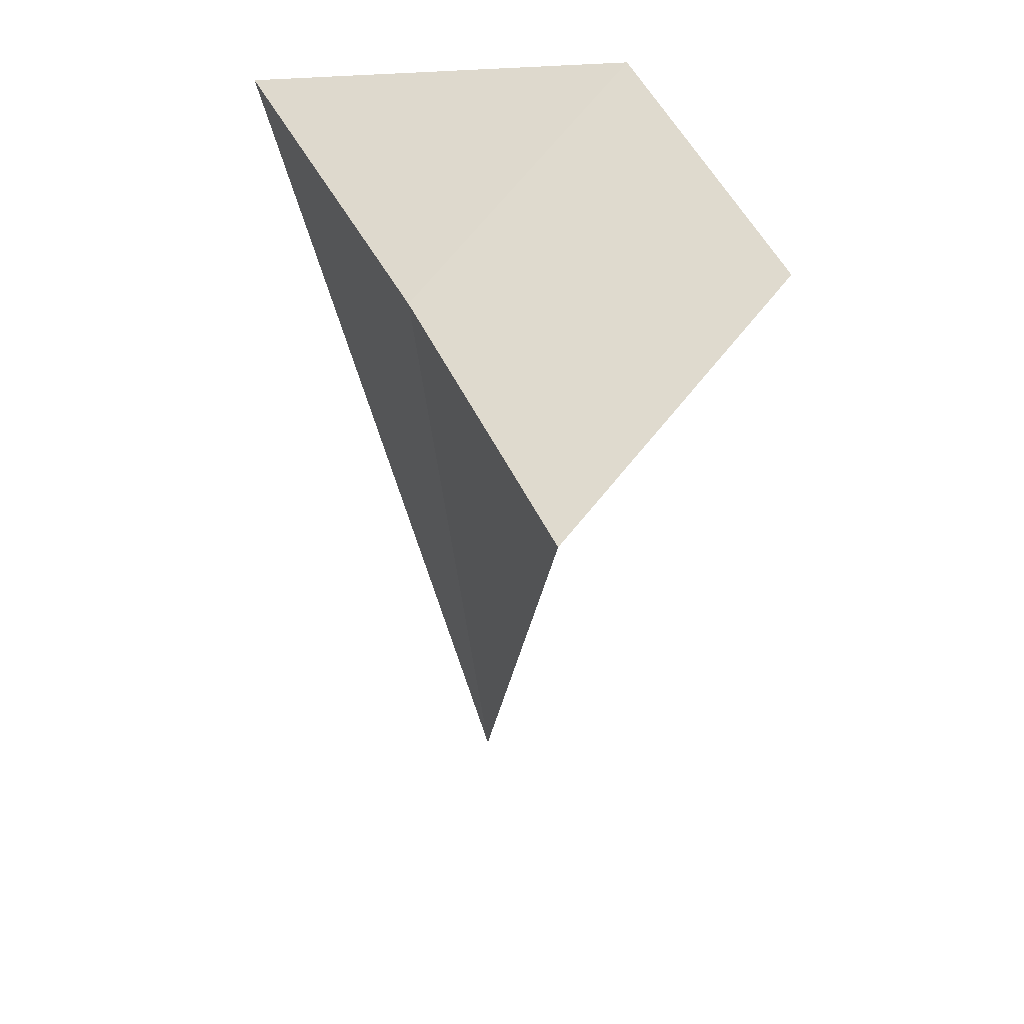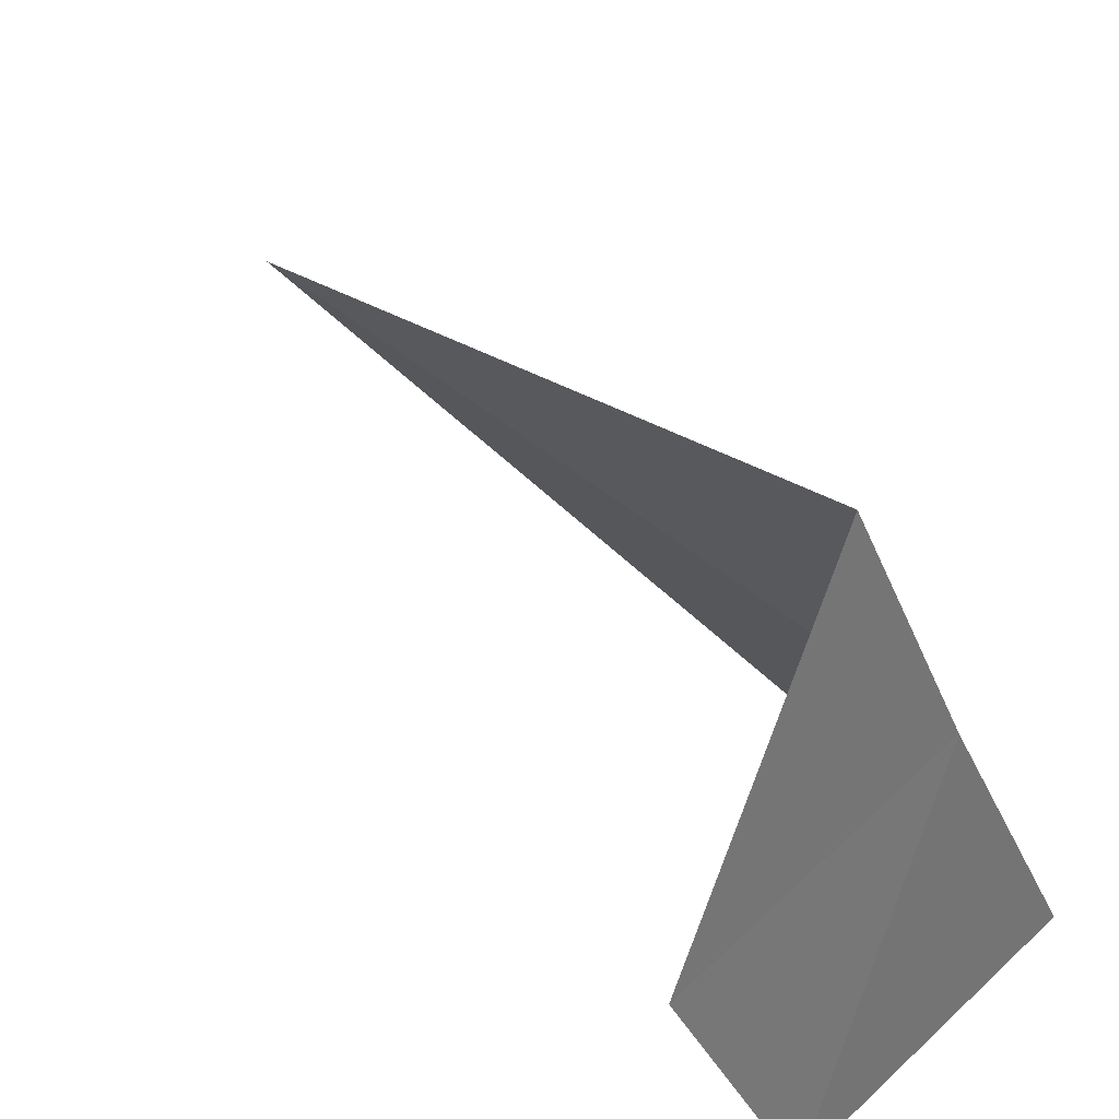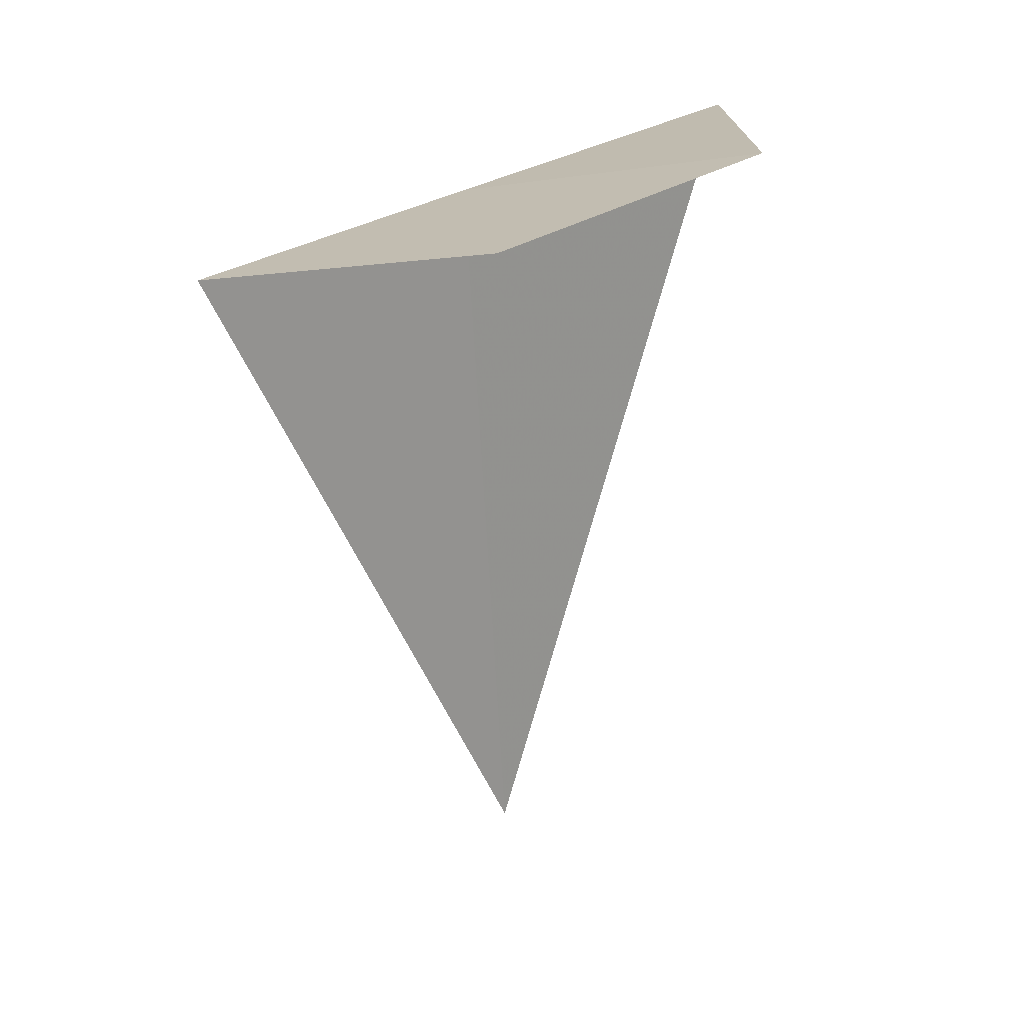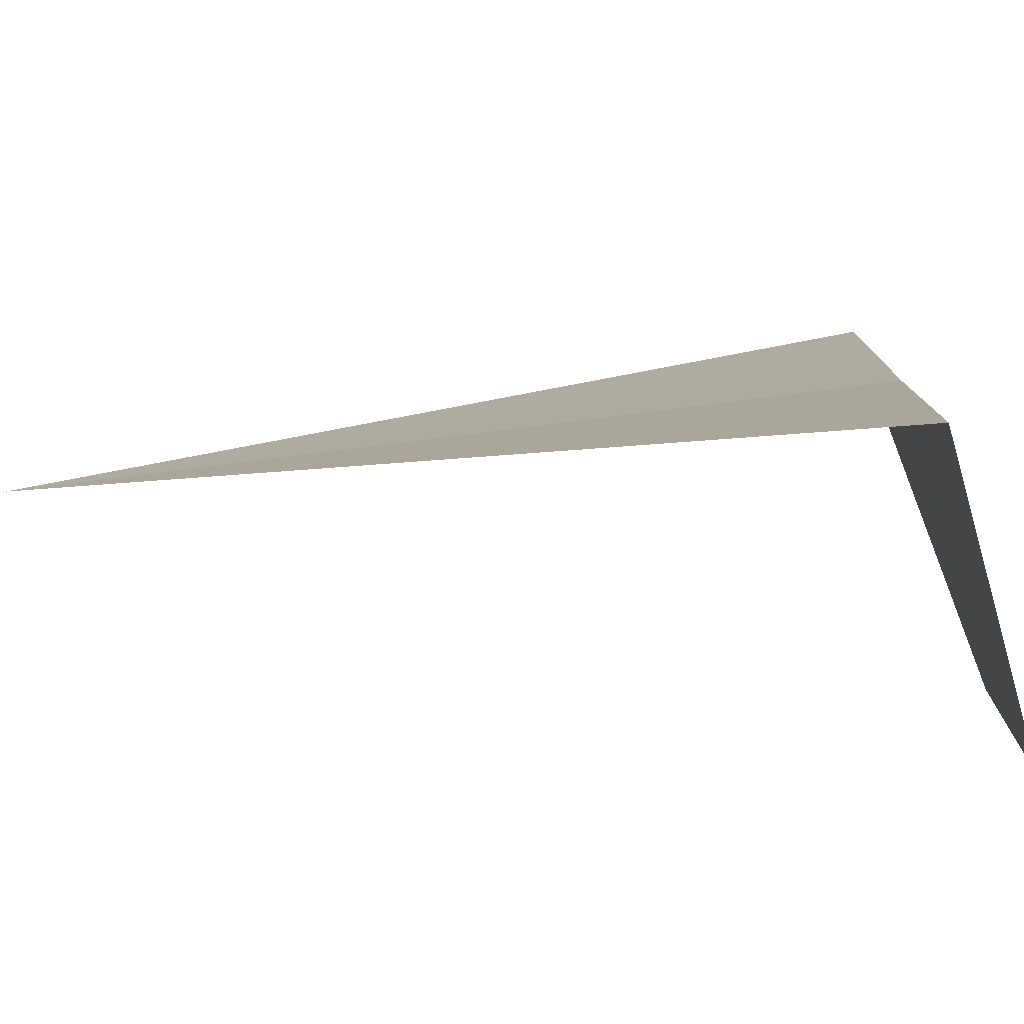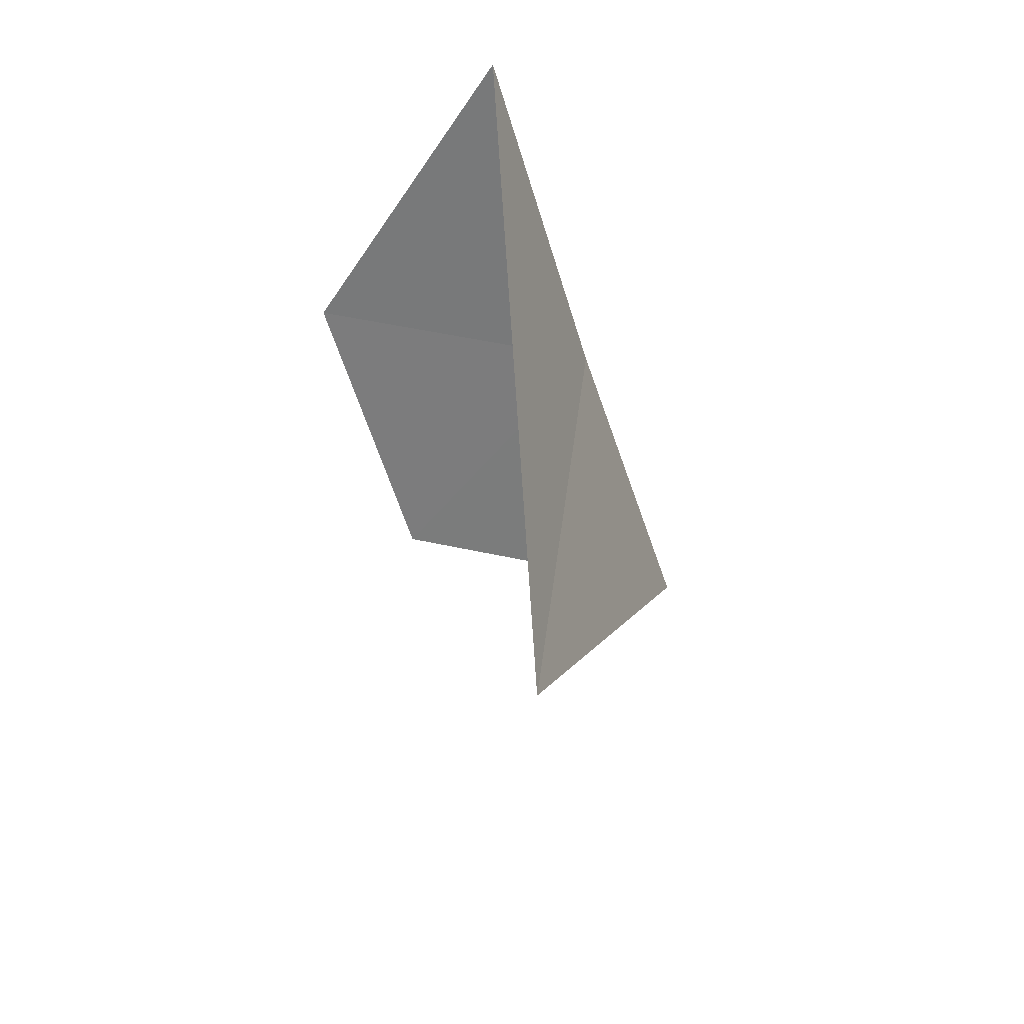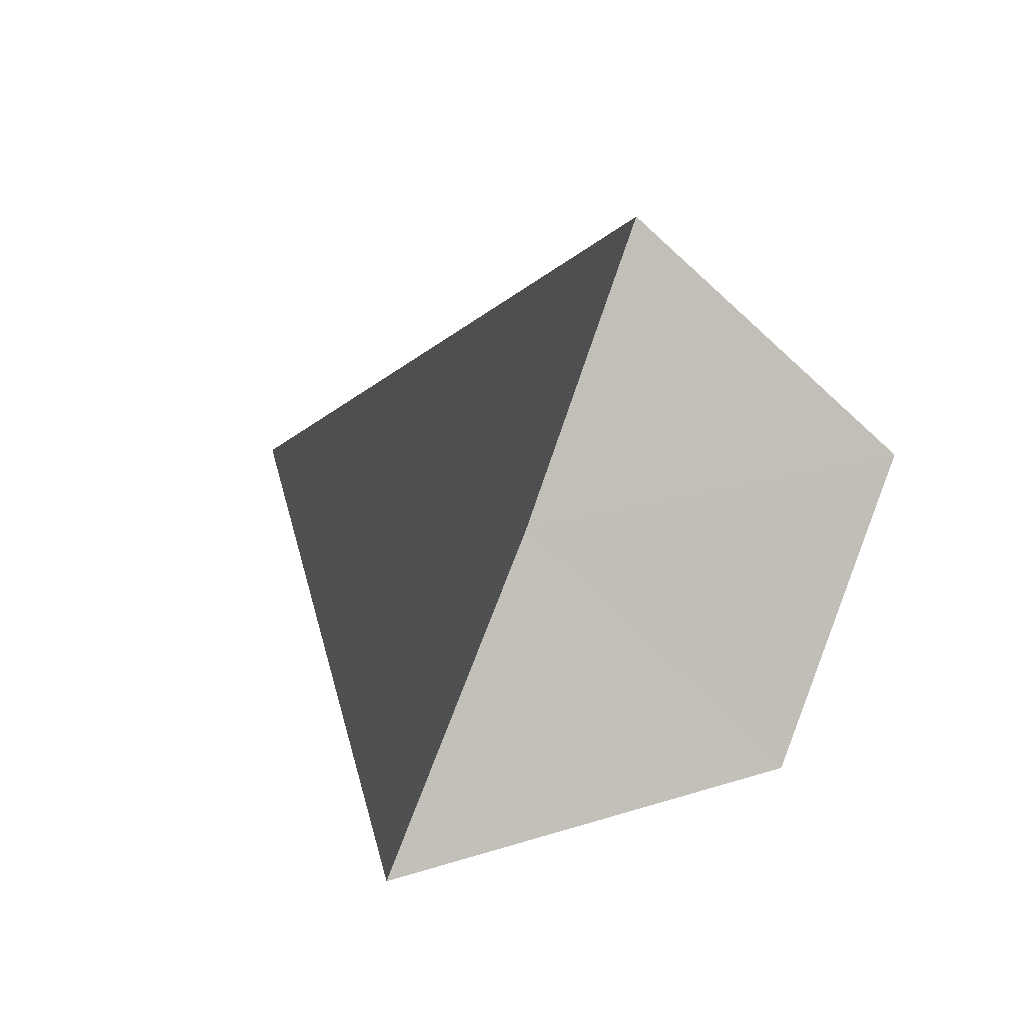
<metadata>
{"format":"obj","ext":"obj","renderer":"f3d","projection":"perspective","resolution":1024,"background":"white","views":[{"elev":48.9,"azim":-4.0,"up":"+Y"},{"elev":46.9,"azim":140.4,"up":"+Z"},{"elev":29.7,"azim":73.0,"up":"+Y"},{"elev":76.7,"azim":88.4,"up":"+Z"},{"elev":-65.0,"azim":-139.1,"up":"+Y"},{"elev":-6.3,"azim":19.0,"up":"+Z"}]}
</metadata>
<code>
v -631.2 -335.3 -122.5
v -631.1 -336.3 -122.5
v -631 -335.3 -122.1
v -631.4 -335.2 -123
v -630.9 -335.1 -122.8
v -630.7 -335.1 -122.4
f 1 4 5
f 1 5 6
f 1 3 2
f 1 2 4
f 1 6 3

</code>
